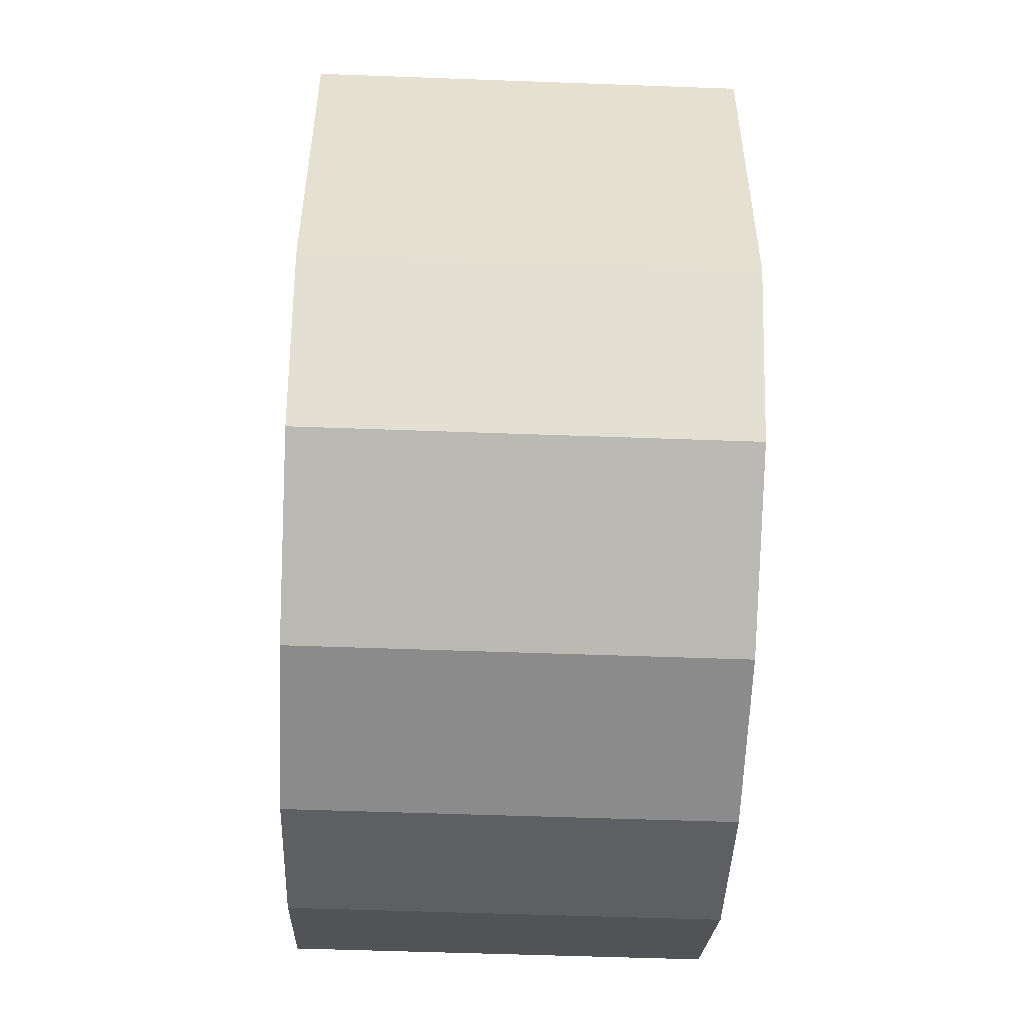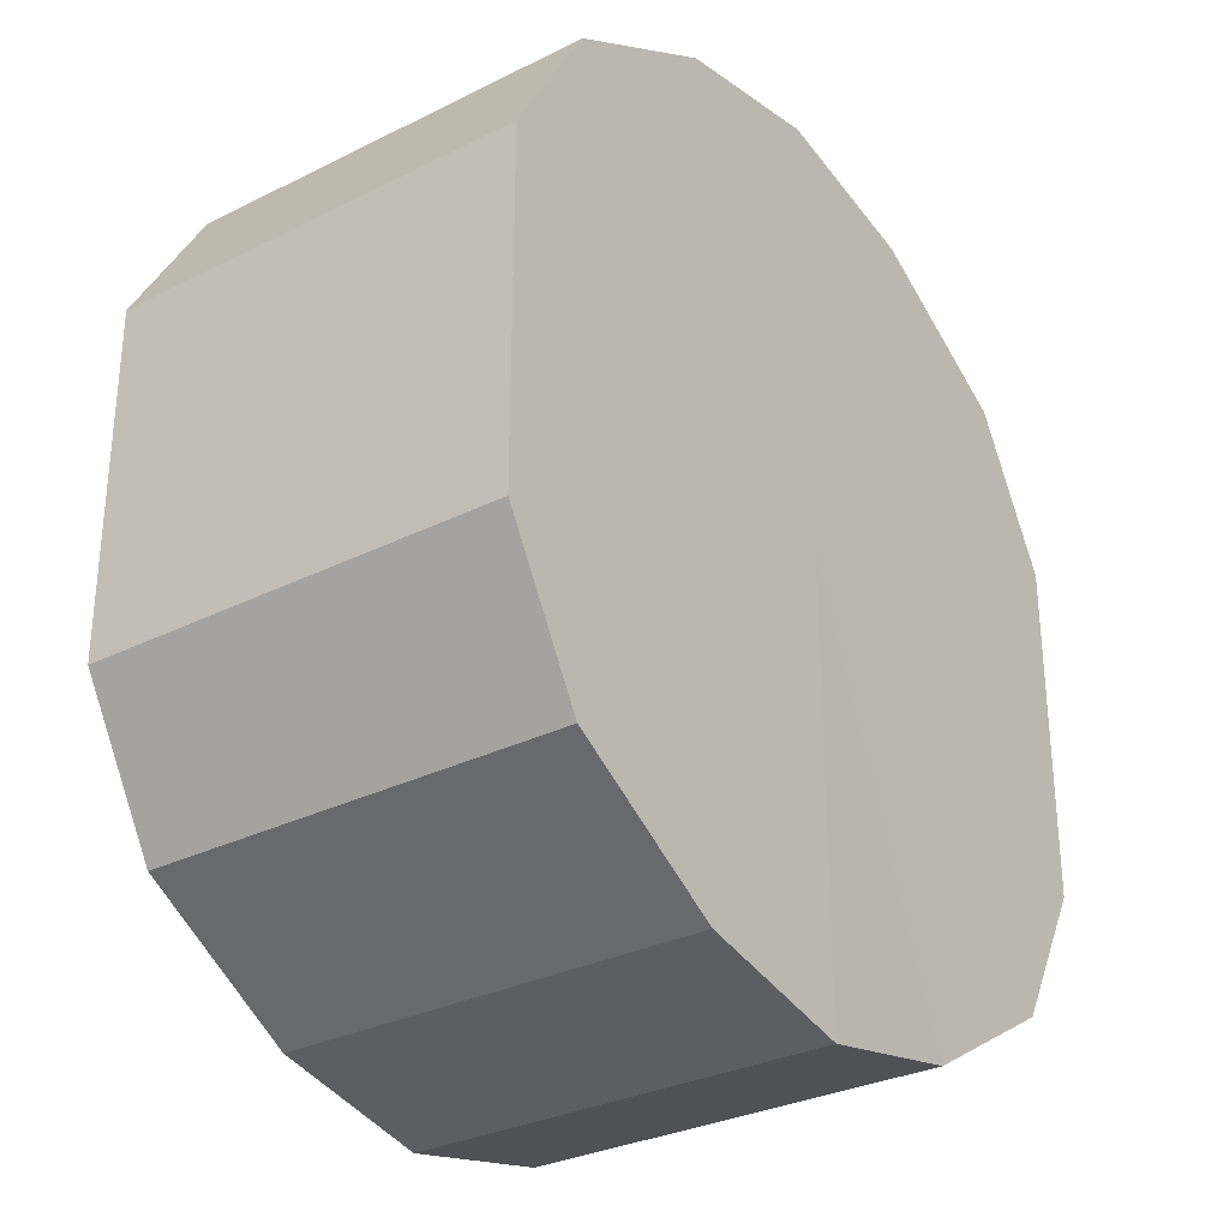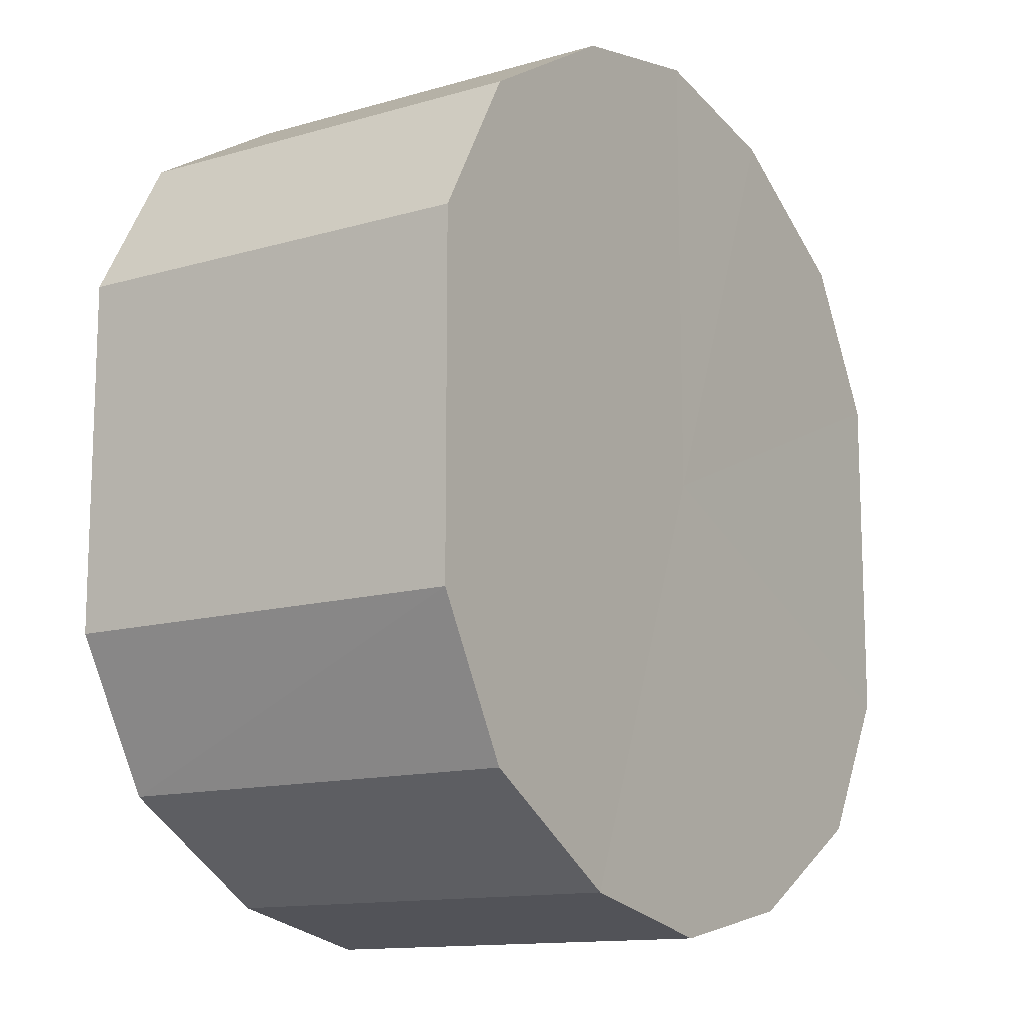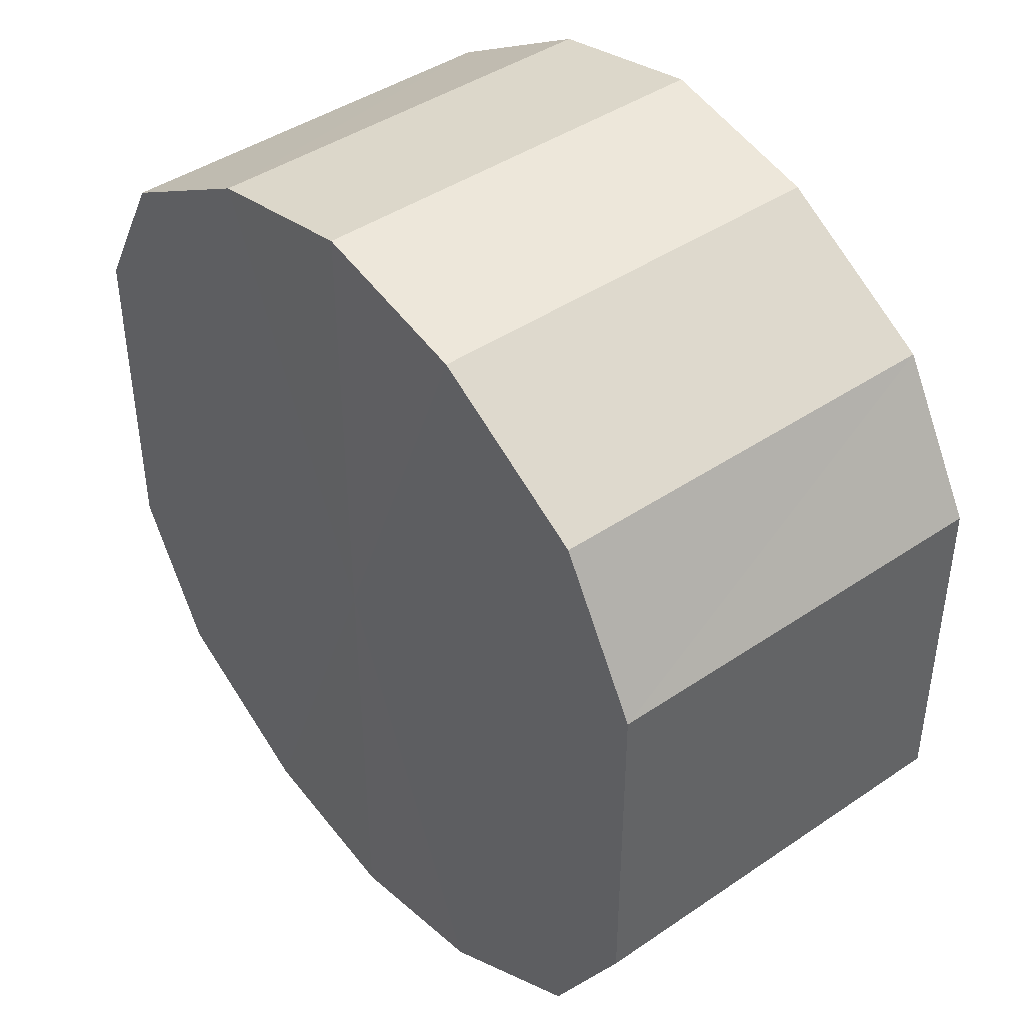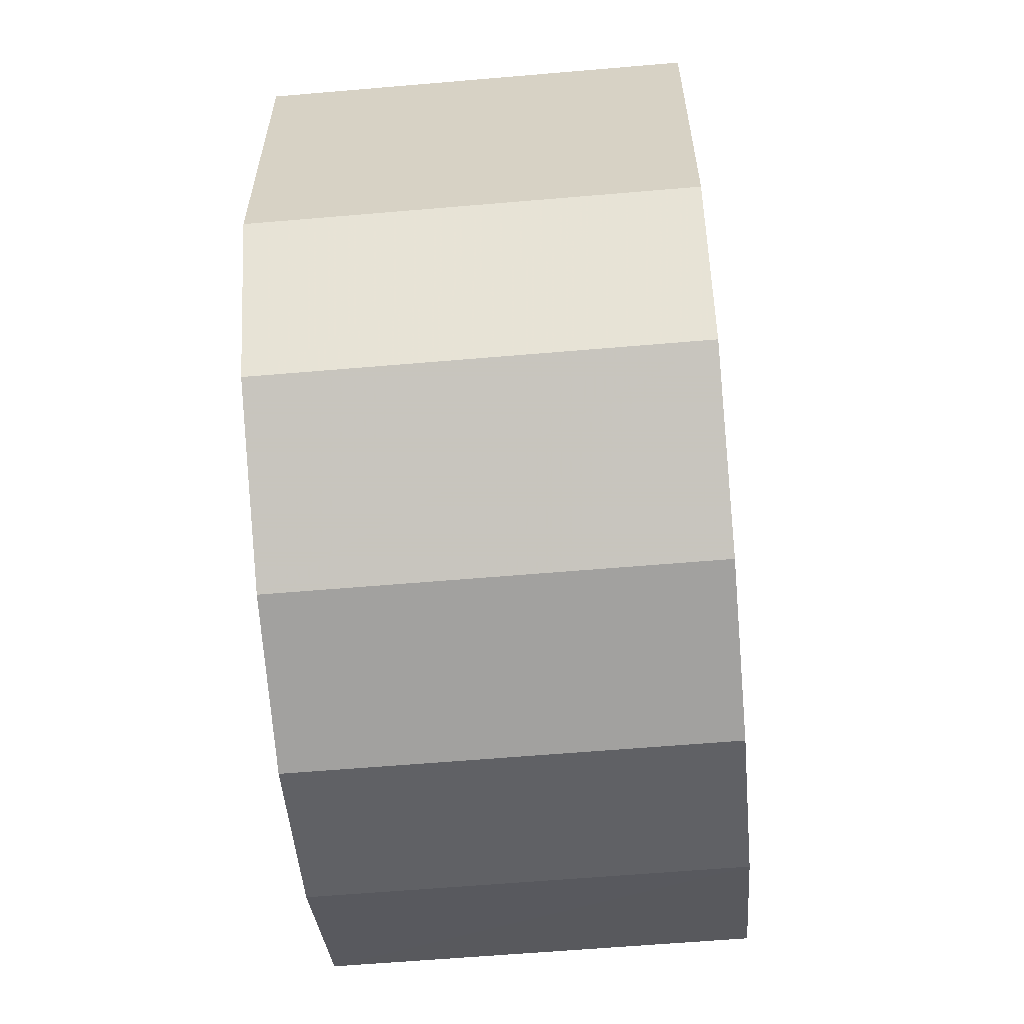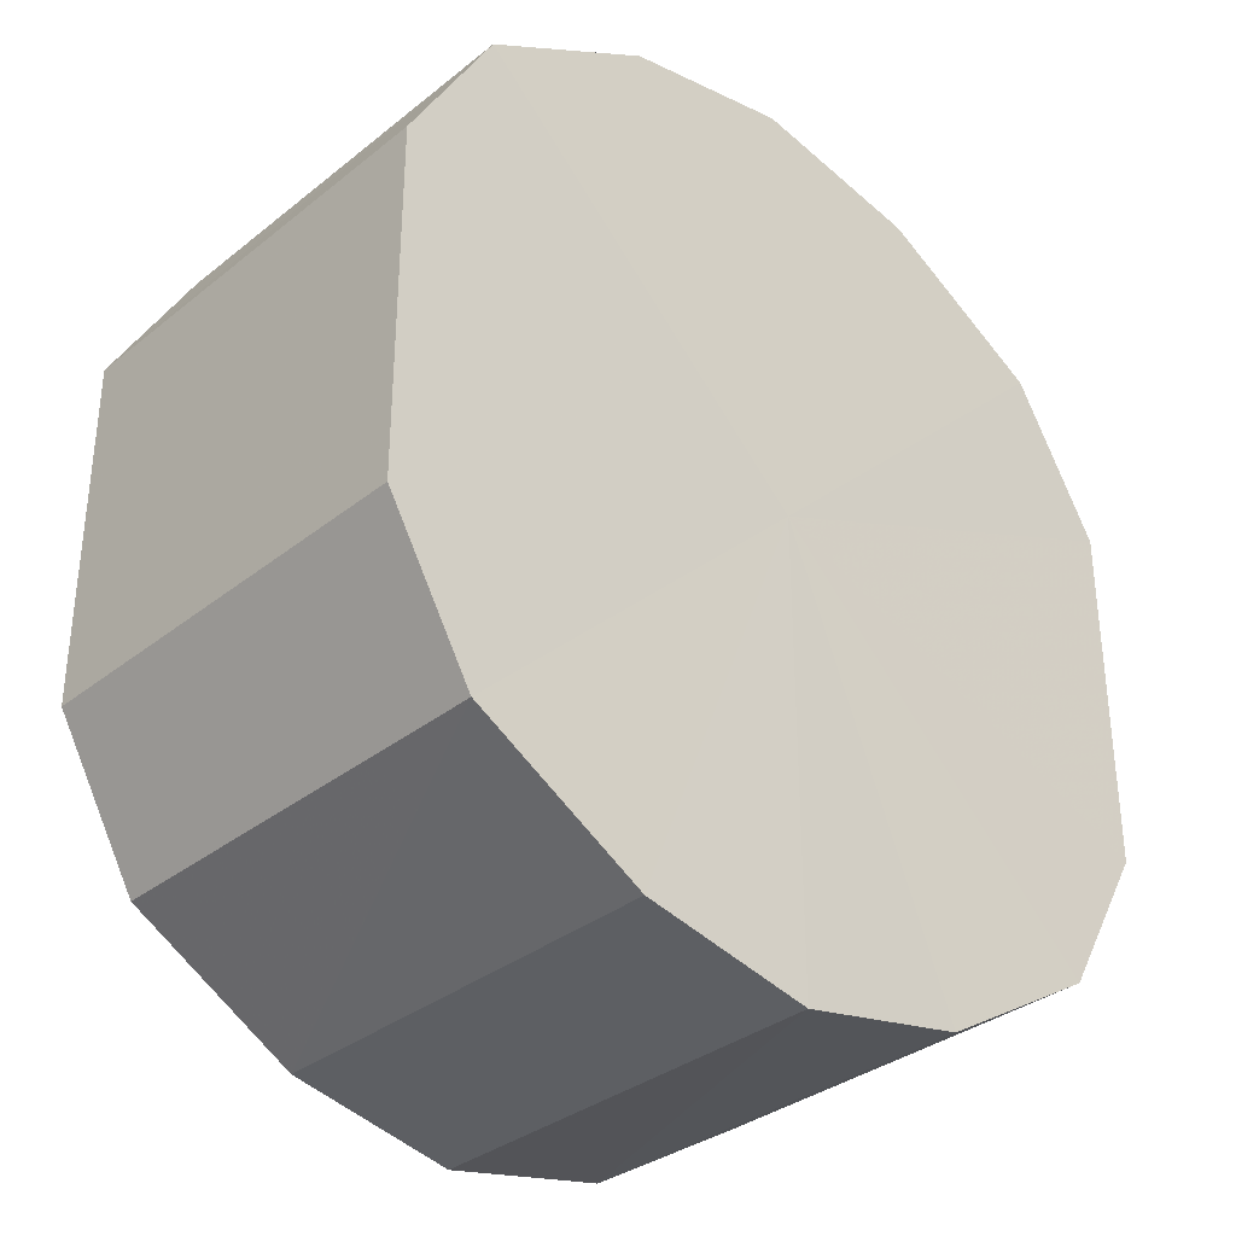
<metadata>
{"format":"obj","ext":"obj","renderer":"f3d","projection":"perspective","resolution":1024,"background":"white","views":[{"elev":-52.2,"azim":87.7,"up":"+Z"},{"elev":-30.5,"azim":-54.2,"up":"+Z"},{"elev":-13.1,"azim":123.6,"up":"+Z"},{"elev":43.0,"azim":51.1,"up":"+Z"},{"elev":-60.7,"azim":95.0,"up":"+Z"},{"elev":-33.6,"azim":-42.7,"up":"+Z"}]}
</metadata>
<code>
o 14568
v 2224 1870 7.899
v 2224 1870 7.895
v 2224 1870 7.899
v 2224 1870 7.883
v 2224 1870 7.895
v 2224 1870 7.895
v 2224 1870 7.895
v 2224 1870 7.865
v 2224 1870 7.883
v 2224 1870 7.883
v 2224 1870 7.883
v 2224 1870 7.845
v 2224 1870 7.865
v 2224 1870 7.865
v 2224 1870 7.865
v 2224 1870 7.824
v 2224 1870 7.845
v 2224 1870 7.845
v 2224 1870 7.845
v 2224 1870 7.807
v 2224 1870 7.824
v 2224 1870 7.824
v 2224 1870 7.824
v 2224 1870 7.795
v 2224 1870 7.807
v 2224 1870 7.807
v 2224 1870 7.807
v 2224 1870 7.791
v 2224 1870 7.795
v 2224 1870 7.795
v 2224 1870 7.795
v 2224 1870 7.791
v 2224 1870 7.899
v 2224 1870 7.895
v 2224 1870 7.895
v 2224 1870 7.883
v 2224 1870 7.883
v 2224 1870 7.895
v 2224 1870 7.899
v 2224 1870 7.883
v 2224 1870 7.895
v 2224 1870 7.865
v 2224 1870 7.865
v 2224 1870 7.865
v 2224 1870 7.883
v 2224 1870 7.845
v 2224 1870 7.865
v 2224 1870 7.845
v 2224 1870 7.845
v 2224 1870 7.824
v 2224 1870 7.845
v 2224 1870 7.807
v 2224 1870 7.824
v 2224 1870 7.824
v 2224 1870 7.824
v 2224 1870 7.795
v 2224 1870 7.807
v 2224 1870 7.791
v 2224 1870 7.795
v 2224 1870 7.807
v 2224 1870 7.807
v 2224 1870 7.795
v 2224 1870 7.791
v 2224 1870 7.795
v 2224 1870 7.845
v 2224 1870 7.895
v 2224 1870 7.899
v 2224 1870 7.883
v 2224 1870 7.895
v 2224 1870 7.865
v 2224 1870 7.883
v 2224 1870 7.845
v 2224 1870 7.865
v 2224 1870 7.824
v 2224 1870 7.845
v 2224 1870 7.807
v 2224 1870 7.824
v 2224 1870 7.795
v 2224 1870 7.807
v 2224 1870 7.791
v 2224 1870 7.795
v 2224 1870 7.845
v 2224 1870 7.899
v 2224 1870 7.895
v 2224 1870 7.895
v 2224 1870 7.883
v 2224 1870 7.883
v 2224 1870 7.865
v 2224 1870 7.865
v 2224 1870 7.845
v 2224 1870 7.845
v 2224 1870 7.824
v 2224 1870 7.824
v 2224 1870 7.807
v 2224 1870 7.807
v 2224 1870 7.795
v 2224 1870 7.795
v 2224 1870 7.791
f 1 2 3
f 2 4 5
f 6 1 7
f 4 8 9
f 10 6 11
f 8 12 13
f 14 10 15
f 12 16 17
f 18 14 19
f 16 20 21
f 22 18 23
f 20 24 25
f 26 22 27
f 24 28 29
f 30 26 31
f 28 30 32
f 33 34 35
f 35 36 37
f 38 39 33
f 40 41 38
f 37 42 43
f 44 45 40
f 46 47 44
f 43 48 49
f 50 51 46
f 52 53 50
f 49 54 55
f 56 57 52
f 58 59 56
f 55 60 61
f 62 63 58
f 61 64 62
f 65 66 67
f 65 68 66
f 65 67 69
f 65 70 68
f 65 69 71
f 65 72 70
f 65 71 73
f 65 74 72
f 65 73 75
f 65 76 74
f 65 75 77
f 65 78 76
f 65 77 79
f 65 80 78
f 65 79 81
f 65 81 80
f 82 83 84
f 82 85 83
f 82 84 86
f 82 87 85
f 82 86 88
f 82 89 87
f 82 88 90
f 82 91 89
f 82 90 92
f 82 93 91
f 82 92 94
f 82 95 93
f 82 94 96
f 82 97 95
f 82 96 98
f 82 98 97

</code>
